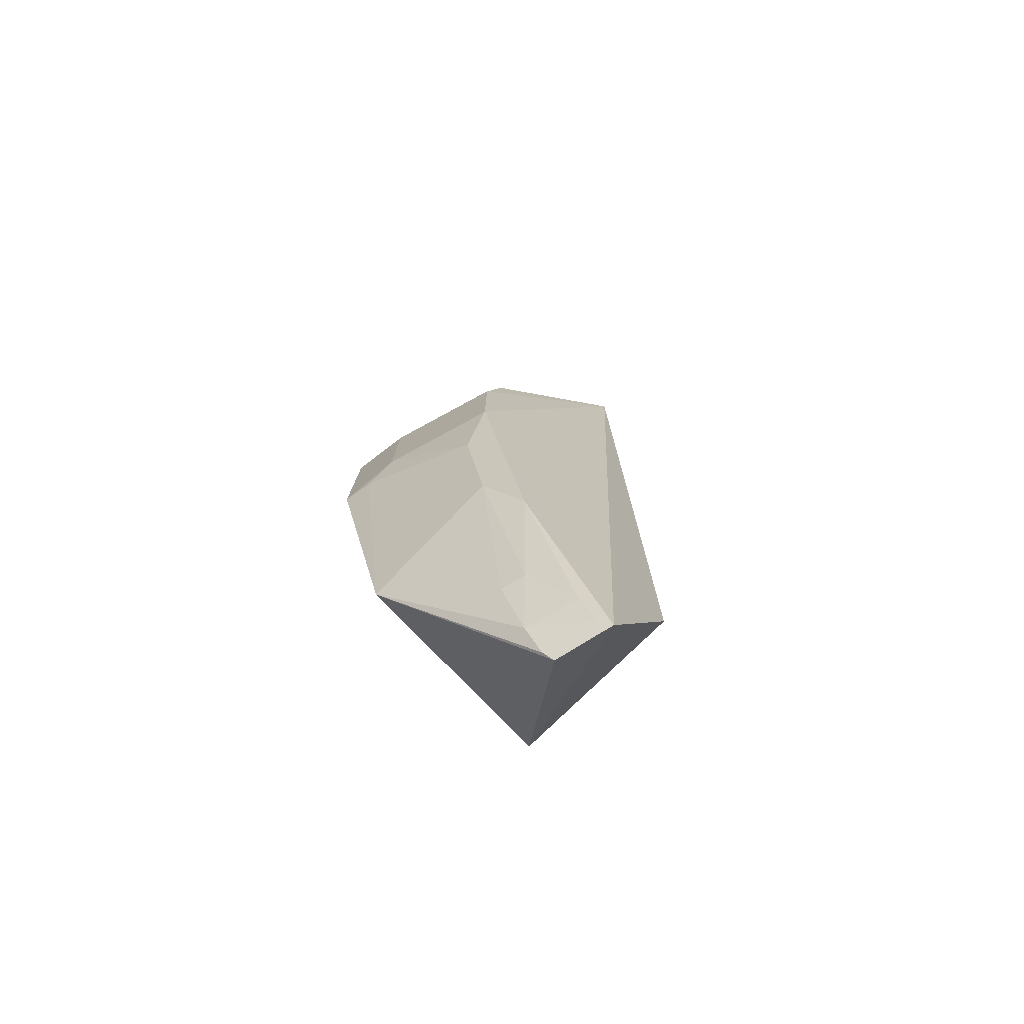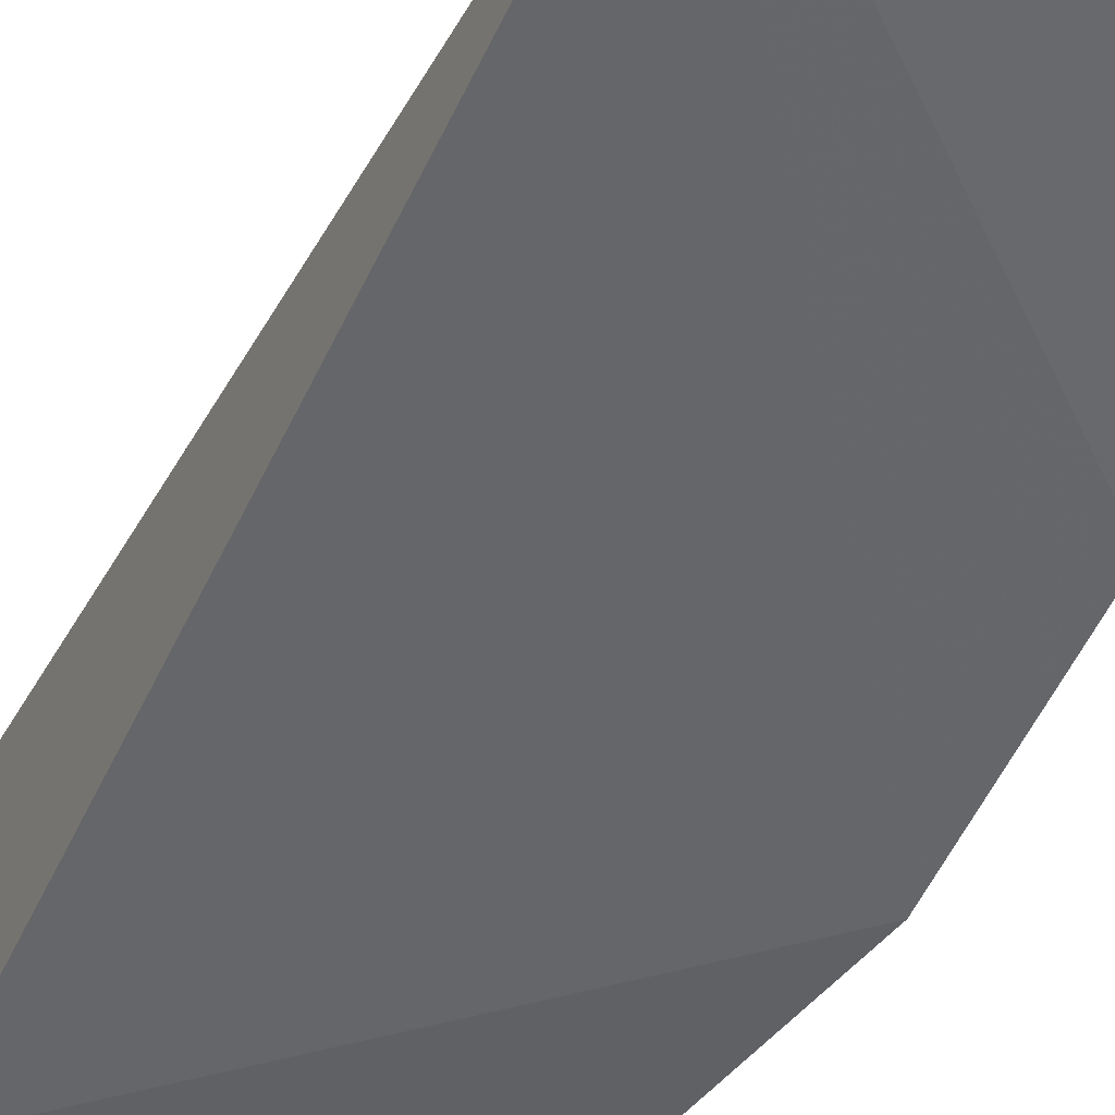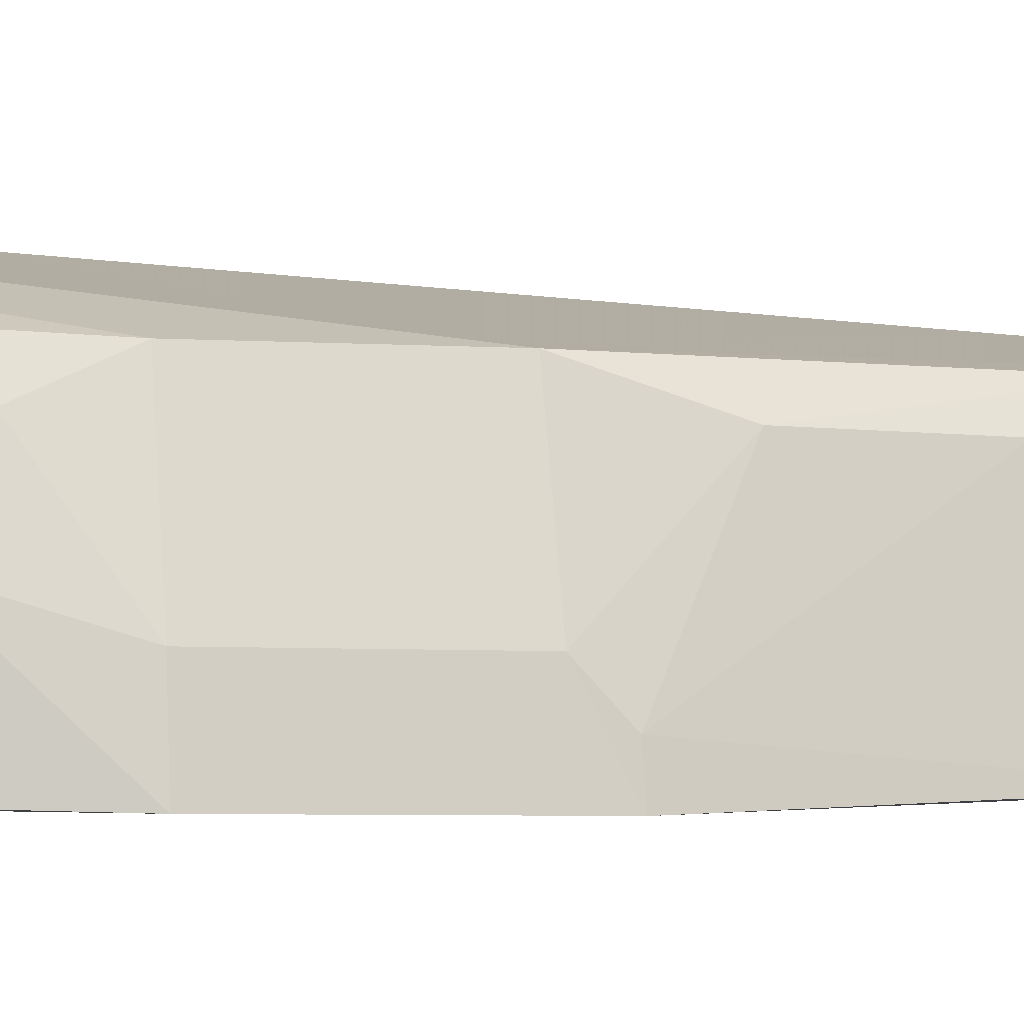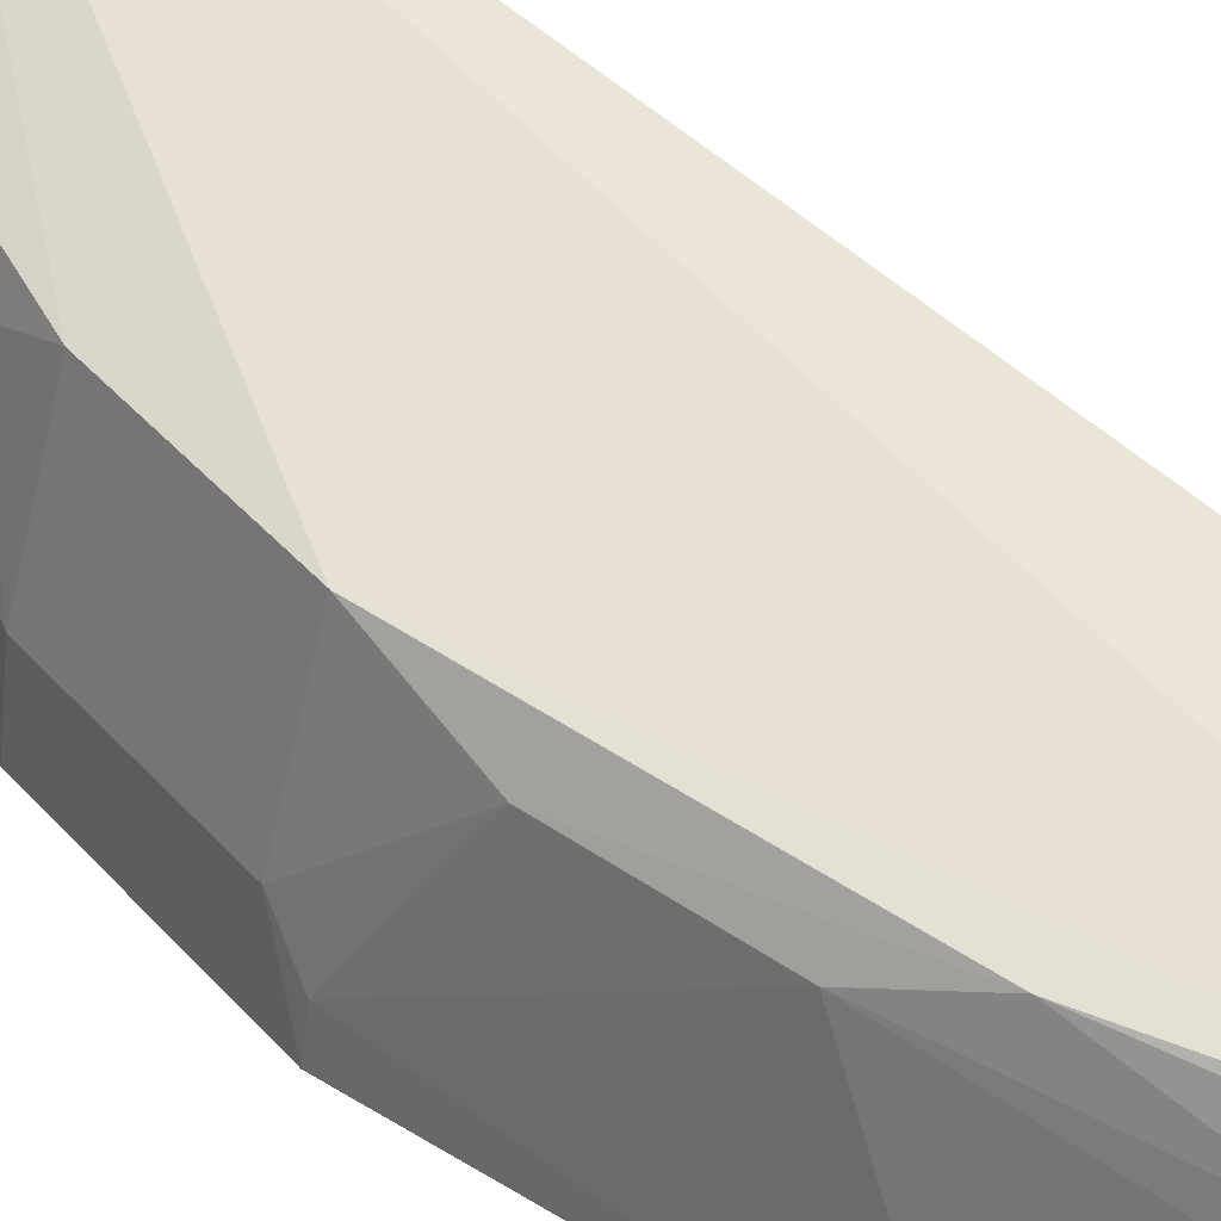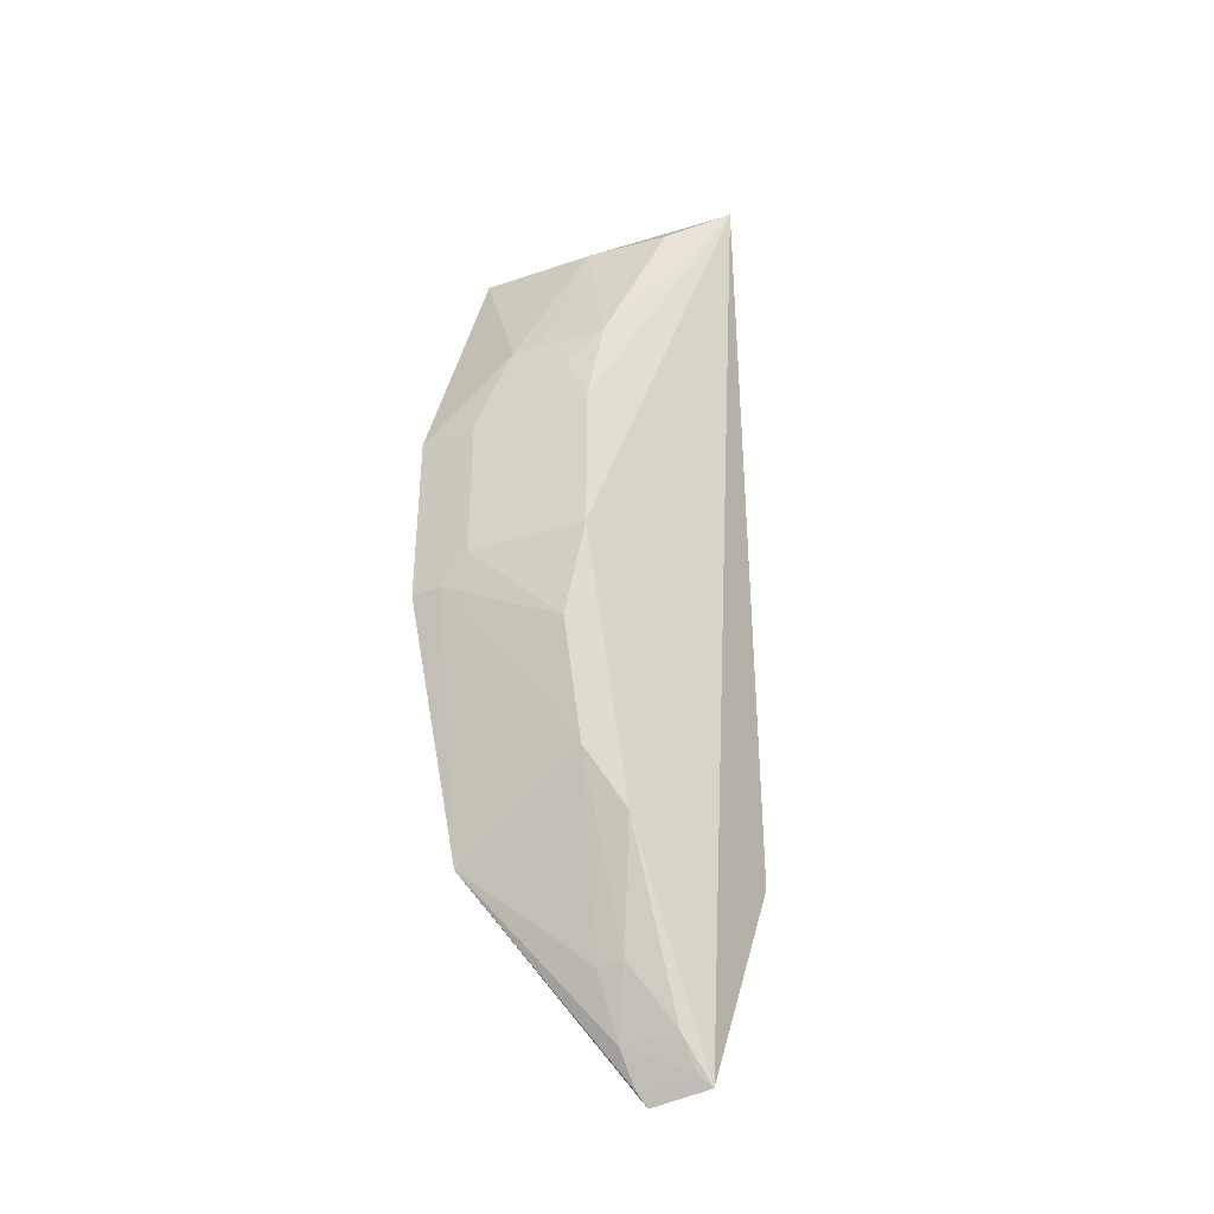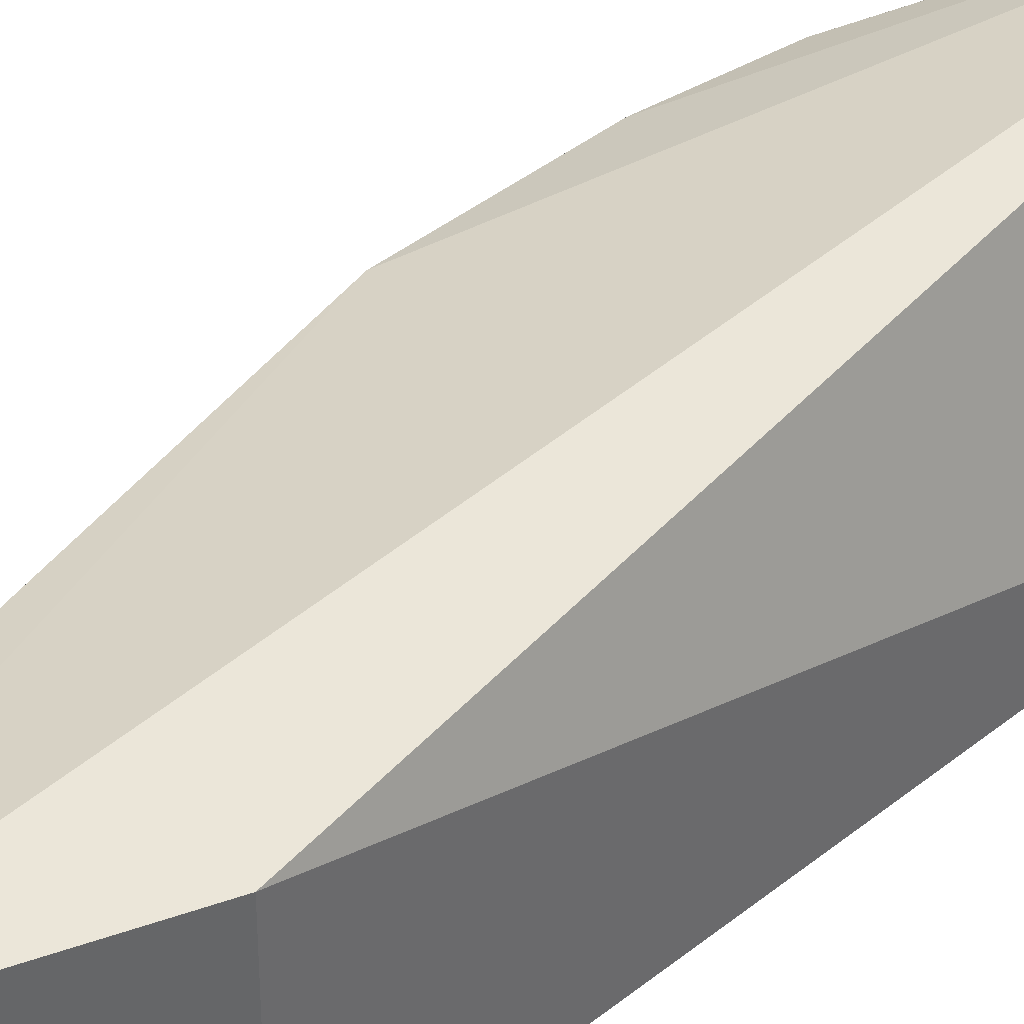
<metadata>
{"format":"obj","ext":"obj","renderer":"f3d","projection":"perspective","resolution":1024,"background":"white","views":[{"elev":-77.3,"azim":-45.5,"up":"+Y"},{"elev":-51.5,"azim":155.8,"up":"+Z"},{"elev":-3.1,"azim":-105.8,"up":"+Z"},{"elev":44.0,"azim":-38.4,"up":"+Z"},{"elev":-34.1,"azim":-51.2,"up":"+Y"},{"elev":40.2,"azim":45.2,"up":"+Z"}]}
</metadata>
<code>
v -0.3976 -0.2358 0.2223
v -0.3561 -0.1319 0.133
v -0.3561 -0.1319 0.2239
v -0.3953 0.2348 0.2475
v -0.4937 0.07913 0.1313
v -0.3561 0.2015 0.133
v -0.4633 -0.1365 0.1357
v -0.4742 0.006066 0.2166
v -0.4553 0.2059 0.1345
v -0.4941 -0.008427 0.1308
v -0.405 -0.2401 0.1945
v -0.4651 0.1233 0.219
v -0.4598 -0.0966 0.203
v -0.49 0.07914 0.1608
v -0.474 0.07873 0.2167
v -0.4455 0.2008 0.1932
v -0.4446 -0.1264 0.2166
v -0.4917 -0.008034 0.1455
v -0.479 0.1228 0.1744
v -0.4273 0.2066 0.2291
v -0.4729 -0.03787 0.2034
v -0.4295 -0.1851 0.2018
v -0.4903 0.005652 0.1604
v -0.475 0.1223 0.1888
v -0.4192 -0.2168 0.1907
v -0.4115 -0.2139 0.2162
v -0.4327 -0.1863 0.1898
v -0.474 0.1069 0.2037
v -0.4024 -0.2301 0.2182
v -0.4096 -0.2336 0.1919
f 1 2 3
f 1 3 4
f 6 3 2
f 6 4 3
f 8 1 4
f 9 6 5
f 9 4 6
f 10 6 2
f 10 5 6
f 10 2 7
f 11 7 2
f 11 2 1
f 14 5 10
f 15 8 4
f 15 4 12
f 16 4 9
f 17 1 8
f 18 10 7
f 18 7 13
f 19 9 5
f 19 5 14
f 19 16 9
f 20 16 12
f 20 12 4
f 20 4 16
f 21 17 8
f 21 13 17
f 21 18 13
f 22 17 13
f 23 14 10
f 23 10 18
f 23 15 14
f 23 8 15
f 23 21 8
f 23 18 21
f 24 12 16
f 24 16 19
f 26 1 17
f 26 17 22
f 26 22 25
f 27 22 13
f 27 13 7
f 27 25 22
f 27 7 25
f 28 15 12
f 28 12 24
f 28 14 15
f 28 24 19
f 28 19 14
f 29 11 1
f 29 26 25
f 29 1 26
f 30 25 7
f 30 7 11
f 30 29 25
f 30 11 29

</code>
